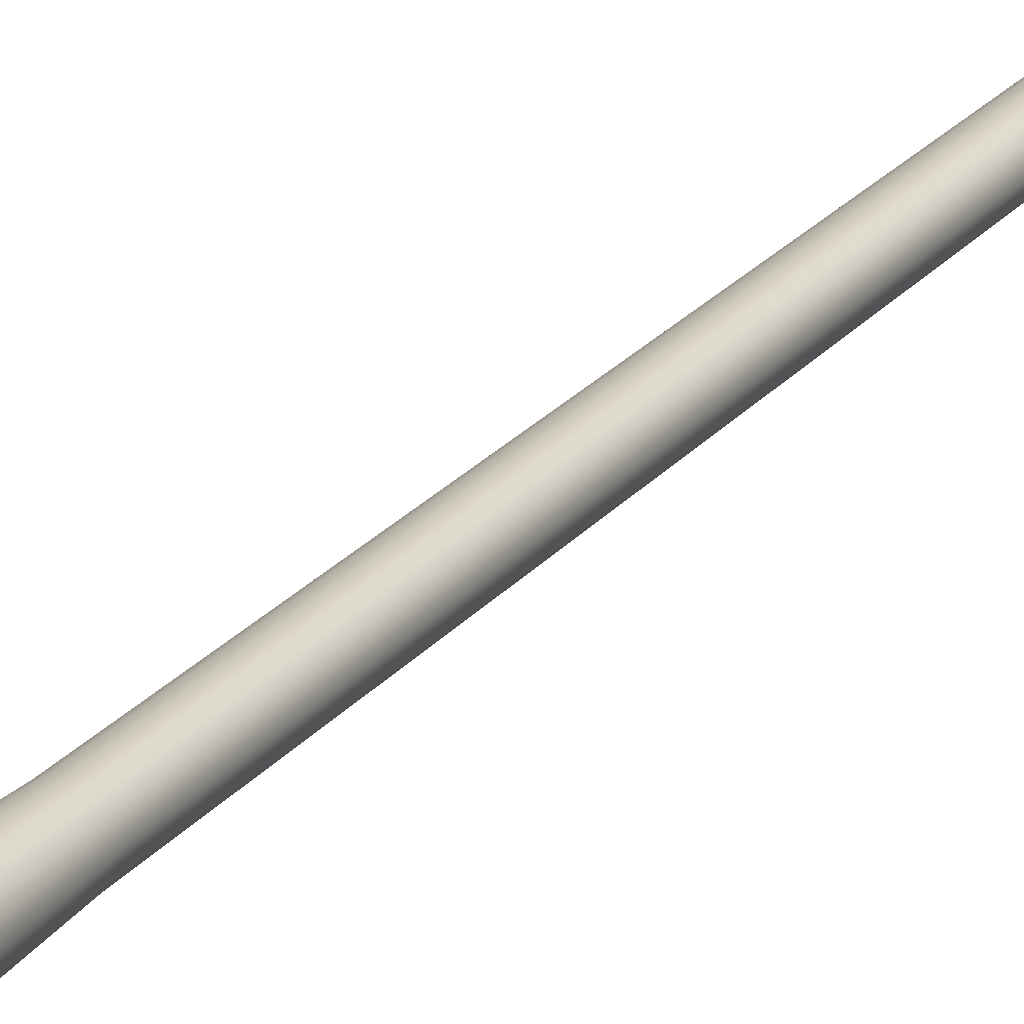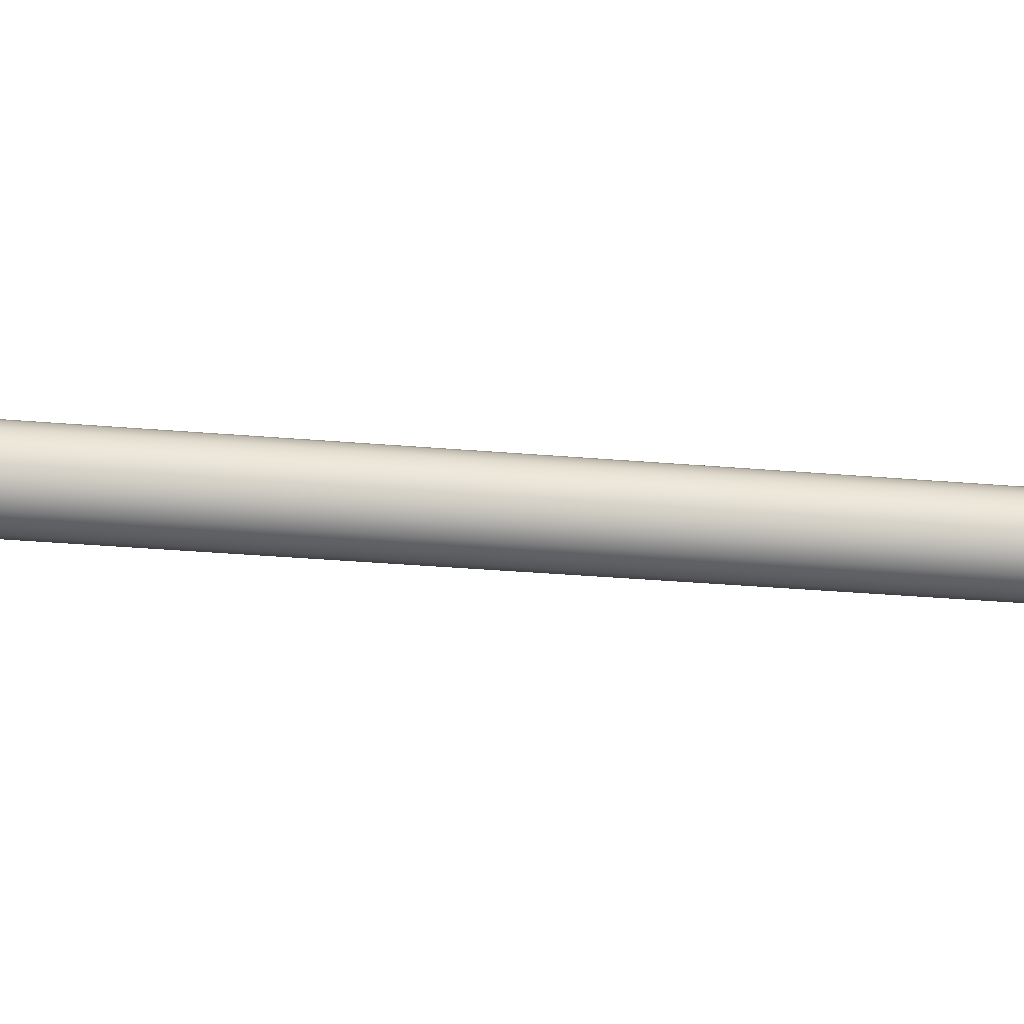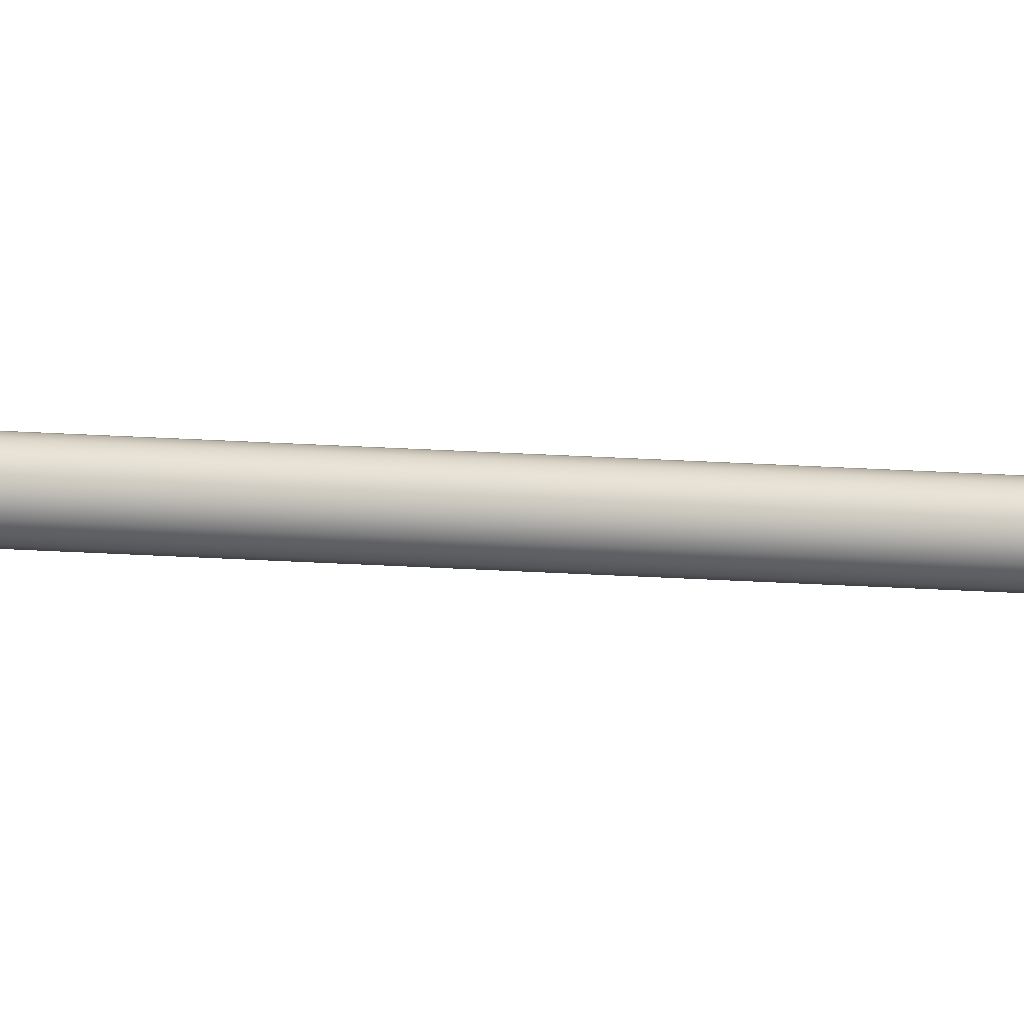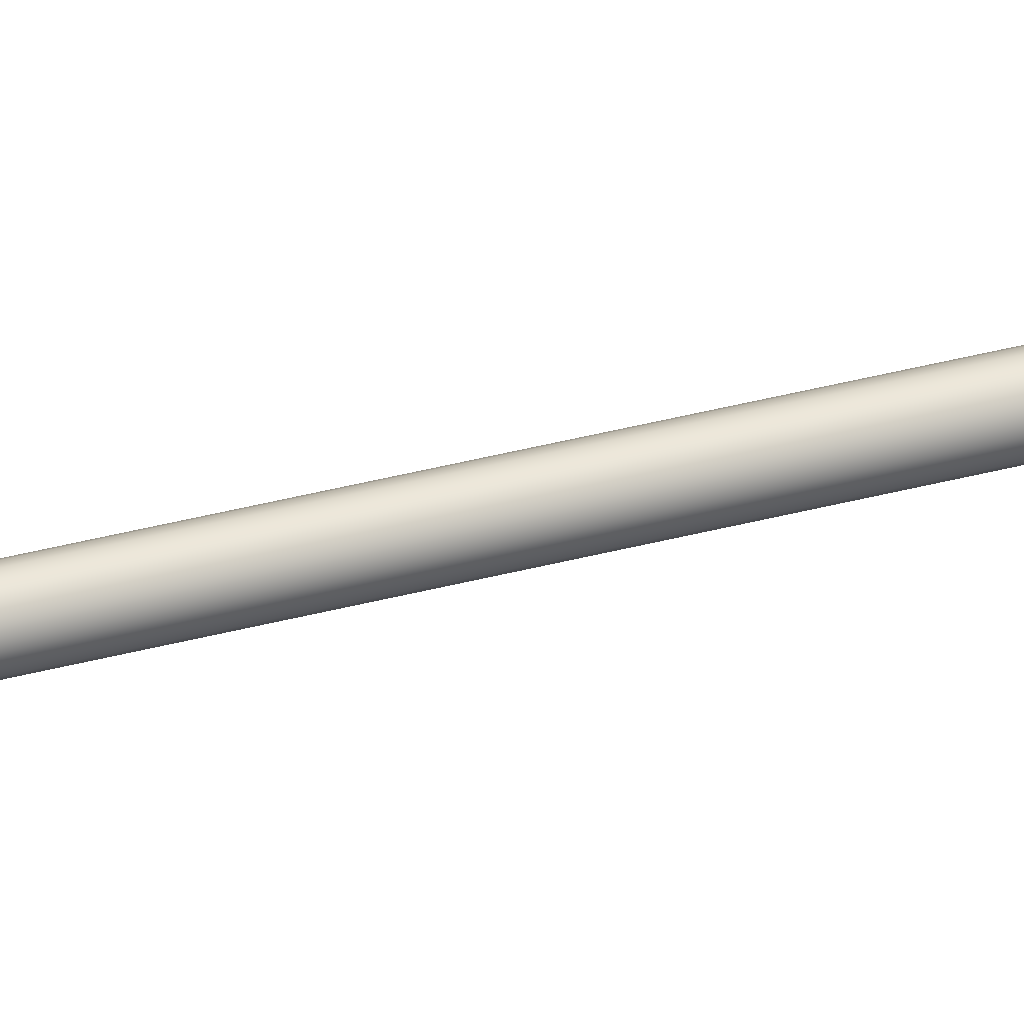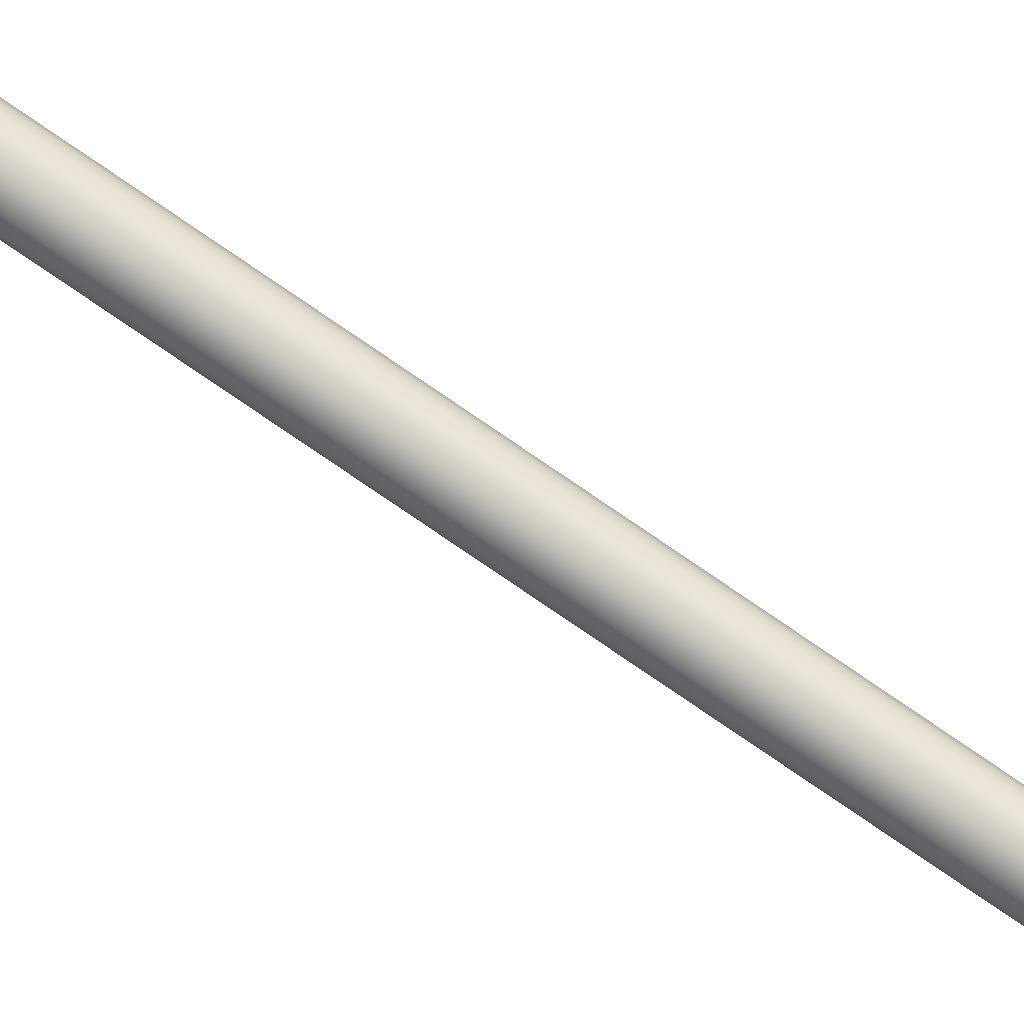
<metadata>
{"format":"obj","ext":"obj","renderer":"f3d","projection":"perspective","resolution":1024,"background":"white","views":[{"elev":20.9,"azim":26.1,"up":"+Y"},{"elev":-58.5,"azim":85.7,"up":"+Y"},{"elev":12.0,"azim":101.8,"up":"+Y"},{"elev":31.2,"azim":-112.0,"up":"+Y"},{"elev":73.4,"azim":125.0,"up":"+Y"}]}
</metadata>
<code>
o cannon_Cylinder
v 0 0.3983 0
v 1e-06 0.2423 -3.579
v -0.0864 0.3885 0
v -0.01373 0.2401 -3.579
v -0.1643 0.36 0
v -0.02612 0.2338 -3.579
v -0.2262 0.3157 0
v -0.03596 0.224 -3.579
v -0.2659 0.2598 -0
v -0.04227 0.2116 -3.579
v -0.2796 0.1979 -0
v -0.04444 0.1979 -3.579
v -0.2659 0.136 -0
v -0.04227 0.1841 -3.579
v -0.2262 0.08008 0
v -0.03596 0.1718 -3.579
v -0.1643 0.03575 0
v -0.02612 0.1619 -3.579
v -0.0864 0.007281 0
v -0.01373 0.1556 -3.579
v 0 -0.002527 0
v 1e-06 0.1534 -3.579
v 0.0864 0.007281 0
v 0.01374 0.1556 -3.579
v 0.1643 0.03575 0
v 0.02612 0.1619 -3.579
v 0.2262 0.08008 0
v 0.03596 0.1718 -3.579
v 0.2659 0.136 0
v 0.04227 0.1841 -3.579
v 0.2796 0.1979 0
v 0.04445 0.1979 -3.579
v 0.2659 0.2598 0
v 0.04227 0.2116 -3.579
v 0.2262 0.3157 0
v 0.03596 0.224 -3.579
v 0.1643 0.36 0
v 0.02612 0.2338 -3.579
v 0.0864 0.3885 0
v 0.01374 0.2401 -3.579
v 0 0.277 -0.4618
v -0.02445 0.2731 -0.4618
v -0.04651 0.2619 -0.4618
v -0.06402 0.2444 -0.4618
v -0.07526 0.2223 -0.4618
v -0.07913 0.1979 -0.4618
v -0.07526 0.1734 -0.4618
v -0.06402 0.1514 -0.4618
v -0.04651 0.1339 -0.4618
v -0.02445 0.1226 -0.4618
v 0 0.1187 -0.4618
v 0.02445 0.1226 -0.4618
v 0.04652 0.1339 -0.4618
v 0.06402 0.1514 -0.4618
v 0.07526 0.1734 -0.4618
v 0.07914 0.1979 -0.4618
v 0.07526 0.2223 -0.4618
v 0.06402 0.2444 -0.4618
v 0.04652 0.2619 -0.4618
v 0.02445 0.2731 -0.4618
v 0 0.246 -1.057
v -0.01487 0.2436 -1.057
v -0.02828 0.2368 -1.057
v -0.03892 0.2262 -1.057
v -0.04576 0.2127 -1.057
v -0.04811 0.1979 -1.057
v -0.04576 0.183 -1.057
v -0.03892 0.1696 -1.057
v -0.02828 0.159 -1.057
v -0.01487 0.1521 -1.057
v 0 0.1498 -1.057
v 0.01487 0.1521 -1.057
v 0.02828 0.159 -1.057
v 0.03892 0.1696 -1.057
v 0.04576 0.183 -1.057
v 0.04811 0.1979 -1.057
v 0.04576 0.2127 -1.057
v 0.03892 0.2262 -1.057
v 0.02828 0.2368 -1.057
v 0.01487 0.2436 -1.057
v -0.01821 0.2539 -0.7593
v -0.03464 0.2456 -0.7593
v -0.04768 0.2325 -0.7593
v -0.05605 0.2161 -0.7593
v -0.05894 0.1979 -0.7593
v -0.05605 0.1797 -0.7593
v -0.04768 0.1632 -0.7593
v -0.03464 0.1502 -0.7593
v -0.01821 0.1418 -0.7593
v 0 0.1389 -0.7593
v 0.01821 0.1418 -0.7593
v 0.03464 0.1502 -0.7593
v 0.04768 0.1632 -0.7593
v 0.05605 0.1797 -0.7593
v 0.05894 0.1979 -0.7593
v 0.05605 0.2161 -0.7593
v 0.04768 0.2325 -0.7593
v 0.03464 0.2456 -0.7593
v 0.01821 0.2539 -0.7593
v 0 0.2568 -0.7593
v -0.03472 0.3059 -0.4486
v -0.06604 0.2898 -0.4486
v -0.0909 0.2646 -0.4486
v -0.1069 0.233 -0.4486
v -0.1124 0.1979 -0.4486
v -0.1069 0.1628 -0.4486
v -0.0909 0.1311 -0.4486
v -0.06604 0.106 -0.4486
v -0.03472 0.08987 -0.4486
v 0 0.08431 -0.4486
v 0.03472 0.08987 -0.4486
v 0.06604 0.106 -0.4486
v 0.0909 0.1311 -0.4486
v 0.1069 0.1628 -0.4486
v 0.1124 0.1979 -0.4486
v 0.1069 0.233 -0.4486
v 0.0909 0.2646 -0.4486
v 0.06604 0.2898 -0.4486
v 0.03472 0.3059 -0.4486
v 0 0.3115 -0.4486
v -0.04357 0.3334 -0.2736
v -0.08287 0.3132 -0.2736
v -0.1141 0.2816 -0.2736
v -0.1341 0.2419 -0.2736
v -0.141 0.1979 -0.2736
v -0.1341 0.1538 -0.2736
v -0.1141 0.1141 -0.2736
v -0.08287 0.08259 -0.2736
v -0.04357 0.06234 -0.2736
v 0 0.05537 -0.2736
v 0.04357 0.06234 -0.2736
v 0.08287 0.08259 -0.2736
v 0.1141 0.1141 -0.2736
v 0.1341 0.1538 -0.2736
v 0.141 0.1979 -0.2736
v 0.1341 0.2419 -0.2736
v 0.1141 0.2816 -0.2736
v 0.08287 0.3132 -0.2736
v 0.04357 0.3334 -0.2736
v 0 0.3404 -0.2736
v -0.0864 0.3885 -0.1695
v -0.1643 0.36 -0.1695
v -0.2262 0.3157 -0.1695
v -0.2659 0.2598 -0.1695
v -0.2796 0.1979 -0.1695
v -0.2659 0.136 -0.1695
v -0.2262 0.08008 -0.1695
v -0.1643 0.03575 -0.1695
v -0.0864 0.007281 -0.1695
v 0 -0.002527 -0.1695
v 0.0864 0.007281 -0.1695
v 0.1643 0.03575 -0.1695
v 0.2262 0.08008 -0.1695
v 0.2659 0.136 -0.1695
v 0.2796 0.1979 -0.1695
v 0.2659 0.2598 -0.1695
v 0.2262 0.3157 -0.1695
v 0.1643 0.36 -0.1695
v 0.0864 0.3885 -0.1695
v 0 0.3983 -0.1695
v 0 0.3672 -0.2216
v -0.06493 0.3589 -0.2216
v -0.1235 0.3349 -0.2216
v -0.17 0.2974 -0.2216
v -0.1998 0.2502 -0.2216
v -0.2101 0.1979 -0.2216
v -0.1998 0.1456 -0.2216
v -0.17 0.09836 -0.2216
v -0.1235 0.0609 -0.2216
v -0.06493 0.03685 -0.2216
v 0 0.02856 -0.2216
v 0.06493 0.03685 -0.2216
v 0.1235 0.0609 -0.2216
v 0.17 0.09836 -0.2216
v 0.1998 0.1456 -0.2216
v 0.2101 0.1979 -0.2216
v 0.1998 0.2502 -0.2216
v 0.17 0.2974 -0.2216
v 0.1235 0.3349 -0.2216
v 0.06493 0.3589 -0.2216
v 0 0.3184 -0.3164
v -0.03683 0.3125 -0.3164
v -0.07006 0.2953 -0.3164
v -0.09642 0.2687 -0.3164
v -0.1134 0.2351 -0.3164
v -0.1192 0.1979 -0.3164
v -0.1134 0.1607 -0.3164
v -0.09642 0.1271 -0.3164
v -0.07006 0.1004 -0.3164
v -0.03683 0.0833 -0.3164
v 0 0.0774 -0.3164
v 0.03683 0.0833 -0.3164
v 0.07006 0.1004 -0.3164
v 0.09642 0.1271 -0.3164
v 0.1134 0.1607 -0.3164
v 0.1192 0.1979 -0.3164
v 0.1134 0.2351 -0.3164
v 0.09642 0.2687 -0.3164
v 0.07006 0.2953 -0.3164
v 0.03683 0.3125 -0.3164
v 0 0.3562 -0.2456
v -0.05553 0.3484 -0.2456
v -0.1056 0.3259 -0.2456
v -0.1454 0.2909 -0.2456
v -0.1709 0.2468 -0.2456
v -0.1797 0.1979 -0.2456
v -0.1709 0.149 -0.2456
v -0.1454 0.1048 -0.2456
v -0.1056 0.06983 -0.2456
v -0.05553 0.04735 -0.2456
v 0 0.03961 -0.2456
v 0.05553 0.04735 -0.2456
v 0.1056 0.06983 -0.2456
v 0.1454 0.1048 -0.2456
v 0.1709 0.149 -0.2456
v 0.1797 0.1979 -0.2456
v 0.1709 0.2468 -0.2456
v 0.1454 0.2909 -0.2456
v 0.1056 0.3259 -0.2456
v 0.05553 0.3484 -0.2456
v 0 0.1979 -0
f 61 4 62
f 4 63 62
f 6 64 63
f 8 65 64
f 10 66 65
f 12 67 66
f 14 68 67
f 16 69 68
f 18 70 69
f 20 71 70
f 22 72 71
f 24 73 72
f 26 74 73
f 28 75 74
f 30 76 75
f 32 77 76
f 34 78 77
f 36 79 78
f 30 14 6
f 38 80 79
f 40 61 80
f 11 13 221
f 119 41 120
f 118 60 119
f 117 59 118
f 116 58 117
f 115 57 116
f 55 115 114
f 54 114 113
f 53 113 112
f 52 112 111
f 51 111 110
f 109 51 110
f 108 50 109
f 107 49 108
f 106 48 107
f 105 47 106
f 45 105 104
f 44 104 103
f 43 103 102
f 42 102 101
f 41 101 120
f 80 100 99
f 79 99 98
f 78 98 97
f 77 97 96
f 76 96 95
f 94 76 95
f 74 94 93
f 73 93 92
f 72 92 91
f 71 91 90
f 70 90 89
f 69 89 88
f 68 88 87
f 67 87 86
f 66 86 85
f 65 85 84
f 64 84 83
f 63 83 82
f 62 82 81
f 100 62 81
f 41 81 42
f 81 43 42
f 82 44 43
f 83 45 44
f 84 46 45
f 85 47 46
f 86 48 47
f 87 49 48
f 88 50 49
f 89 51 50
f 51 91 52
f 91 53 52
f 92 54 53
f 93 55 54
f 94 56 55
f 95 57 56
f 96 58 57
f 97 59 58
f 98 60 59
f 99 41 60
f 120 182 181
f 101 183 182
f 102 184 183
f 103 185 184
f 104 186 185
f 186 106 187
f 187 107 188
f 188 108 189
f 189 109 190
f 190 110 191
f 110 192 191
f 111 193 192
f 112 194 193
f 113 195 194
f 114 196 195
f 196 116 197
f 197 117 198
f 198 118 199
f 199 119 200
f 200 120 181
f 139 201 220
f 138 220 219
f 137 219 218
f 136 218 217
f 135 217 216
f 215 135 216
f 214 134 215
f 213 133 214
f 212 132 213
f 211 131 212
f 129 211 210
f 128 210 209
f 127 209 208
f 126 208 207
f 125 207 206
f 205 125 206
f 204 124 205
f 203 123 204
f 202 122 203
f 201 121 202
f 160 3 1
f 141 5 3
f 142 7 5
f 143 9 7
f 144 11 9
f 145 13 11
f 146 15 13
f 147 17 15
f 148 19 17
f 149 21 19
f 150 23 21
f 151 25 23
f 152 27 25
f 153 29 27
f 154 31 29
f 155 33 31
f 156 35 33
f 157 37 35
f 158 39 37
f 159 1 39
f 160 162 141
f 141 163 142
f 142 164 143
f 143 165 144
f 144 166 145
f 166 146 145
f 167 147 146
f 168 148 147
f 169 149 148
f 170 150 149
f 150 172 151
f 151 173 152
f 152 174 153
f 153 175 154
f 154 176 155
f 176 156 155
f 177 157 156
f 178 158 157
f 179 159 158
f 180 160 159
f 139 181 140
f 138 200 139
f 137 199 138
f 136 198 137
f 135 197 136
f 195 135 134
f 194 134 133
f 193 133 132
f 192 132 131
f 191 131 130
f 129 191 130
f 128 190 129
f 127 189 128
f 126 188 127
f 125 187 126
f 185 125 124
f 184 124 123
f 183 123 122
f 182 122 121
f 181 121 140
f 161 202 162
f 162 203 163
f 163 204 164
f 164 205 165
f 165 206 166
f 206 167 166
f 207 168 167
f 208 169 168
f 209 170 169
f 210 171 170
f 171 212 172
f 172 213 173
f 173 214 174
f 174 215 175
f 175 216 176
f 216 177 176
f 217 178 177
f 218 179 178
f 219 180 179
f 220 161 180
f 21 23 221
f 31 33 221
f 7 9 221
f 17 19 221
f 27 29 221
f 37 39 221
f 3 5 221
f 13 15 221
f 23 25 221
f 33 35 221
f 9 11 221
f 19 21 221
f 29 31 221
f 39 1 221
f 5 7 221
f 15 17 221
f 25 27 221
f 1 3 221
f 35 37 221
f 61 2 4
f 4 6 63
f 6 8 64
f 8 10 65
f 10 12 66
f 12 14 67
f 14 16 68
f 16 18 69
f 18 20 70
f 20 22 71
f 22 24 72
f 24 26 73
f 26 28 74
f 28 30 75
f 30 32 76
f 32 34 77
f 34 36 78
f 36 38 79
f 6 4 2
f 2 40 6
f 40 38 6
f 38 36 34
f 34 32 38
f 32 30 38
f 30 28 26
f 26 24 30
f 24 22 30
f 22 20 18
f 18 16 22
f 16 14 22
f 14 12 10
f 10 8 14
f 8 6 14
f 6 38 30
f 30 22 14
f 38 40 80
f 40 2 61
f 119 60 41
f 118 59 60
f 117 58 59
f 116 57 58
f 115 56 57
f 55 56 115
f 54 55 114
f 53 54 113
f 52 53 112
f 51 52 111
f 109 50 51
f 108 49 50
f 107 48 49
f 106 47 48
f 105 46 47
f 45 46 105
f 44 45 104
f 43 44 103
f 42 43 102
f 41 42 101
f 80 61 100
f 79 80 99
f 78 79 98
f 77 78 97
f 76 77 96
f 94 75 76
f 74 75 94
f 73 74 93
f 72 73 92
f 71 72 91
f 70 71 90
f 69 70 89
f 68 69 88
f 67 68 87
f 66 67 86
f 65 66 85
f 64 65 84
f 63 64 83
f 62 63 82
f 100 61 62
f 41 100 81
f 81 82 43
f 82 83 44
f 83 84 45
f 84 85 46
f 85 86 47
f 86 87 48
f 87 88 49
f 88 89 50
f 89 90 51
f 51 90 91
f 91 92 53
f 92 93 54
f 93 94 55
f 94 95 56
f 95 96 57
f 96 97 58
f 97 98 59
f 98 99 60
f 99 100 41
f 120 101 182
f 101 102 183
f 102 103 184
f 103 104 185
f 104 105 186
f 186 105 106
f 187 106 107
f 188 107 108
f 189 108 109
f 190 109 110
f 110 111 192
f 111 112 193
f 112 113 194
f 113 114 195
f 114 115 196
f 196 115 116
f 197 116 117
f 198 117 118
f 199 118 119
f 200 119 120
f 139 140 201
f 138 139 220
f 137 138 219
f 136 137 218
f 135 136 217
f 215 134 135
f 214 133 134
f 213 132 133
f 212 131 132
f 211 130 131
f 129 130 211
f 128 129 210
f 127 128 209
f 126 127 208
f 125 126 207
f 205 124 125
f 204 123 124
f 203 122 123
f 202 121 122
f 201 140 121
f 160 141 3
f 141 142 5
f 142 143 7
f 143 144 9
f 144 145 11
f 145 146 13
f 146 147 15
f 147 148 17
f 148 149 19
f 149 150 21
f 150 151 23
f 151 152 25
f 152 153 27
f 153 154 29
f 154 155 31
f 155 156 33
f 156 157 35
f 157 158 37
f 158 159 39
f 159 160 1
f 160 161 162
f 141 162 163
f 142 163 164
f 143 164 165
f 144 165 166
f 166 167 146
f 167 168 147
f 168 169 148
f 169 170 149
f 170 171 150
f 150 171 172
f 151 172 173
f 152 173 174
f 153 174 175
f 154 175 176
f 176 177 156
f 177 178 157
f 178 179 158
f 179 180 159
f 180 161 160
f 139 200 181
f 138 199 200
f 137 198 199
f 136 197 198
f 135 196 197
f 195 196 135
f 194 195 134
f 193 194 133
f 192 193 132
f 191 192 131
f 129 190 191
f 128 189 190
f 127 188 189
f 126 187 188
f 125 186 187
f 185 186 125
f 184 185 124
f 183 184 123
f 182 183 122
f 181 182 121
f 161 201 202
f 162 202 203
f 163 203 204
f 164 204 205
f 165 205 206
f 206 207 167
f 207 208 168
f 208 209 169
f 209 210 170
f 210 211 171
f 171 211 212
f 172 212 213
f 173 213 214
f 174 214 215
f 175 215 216
f 216 217 177
f 217 218 178
f 218 219 179
f 219 220 180
f 220 201 161

</code>
